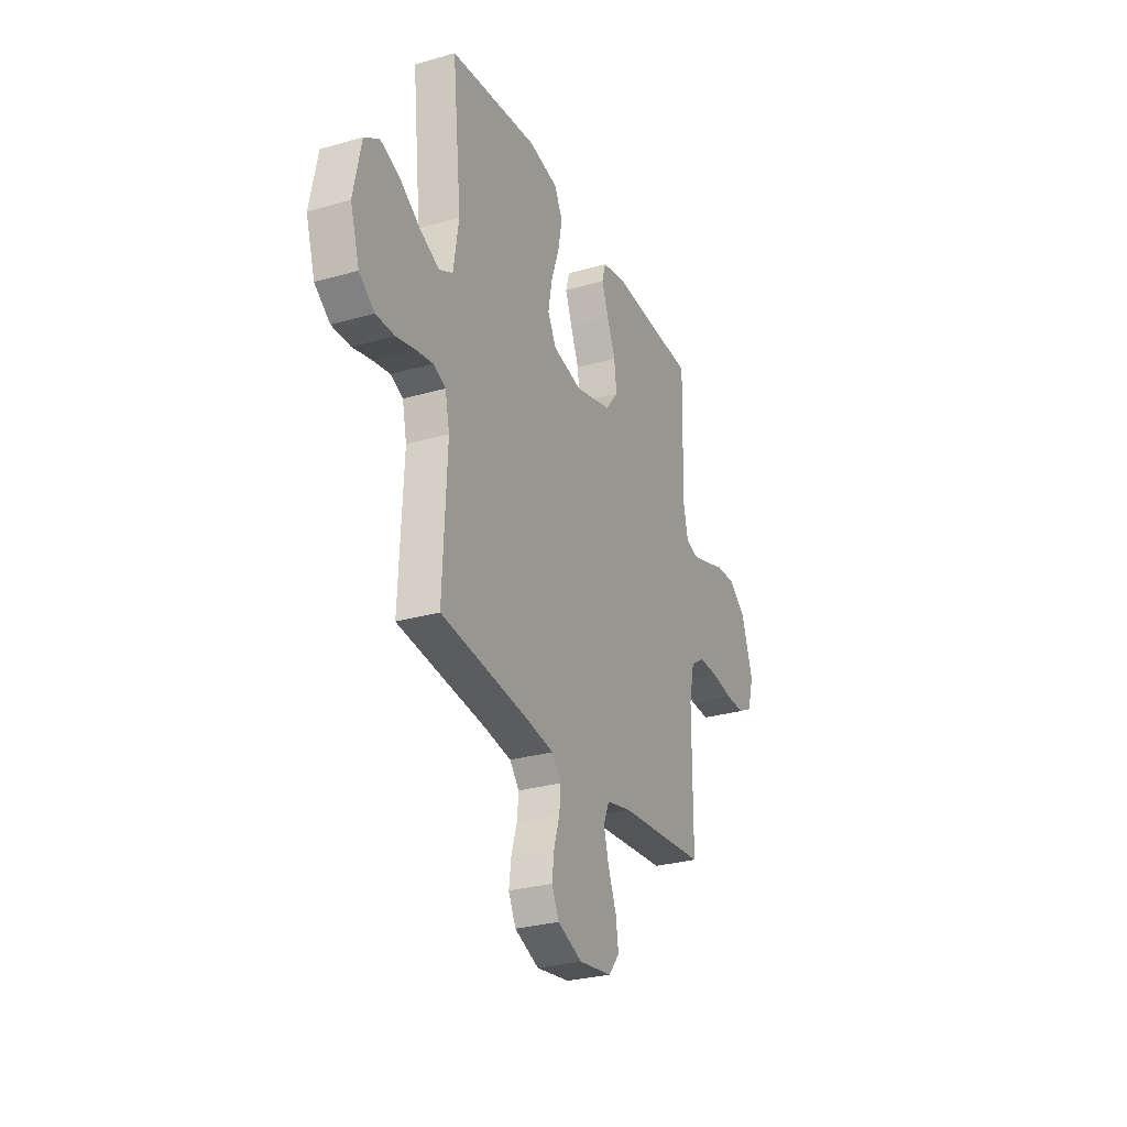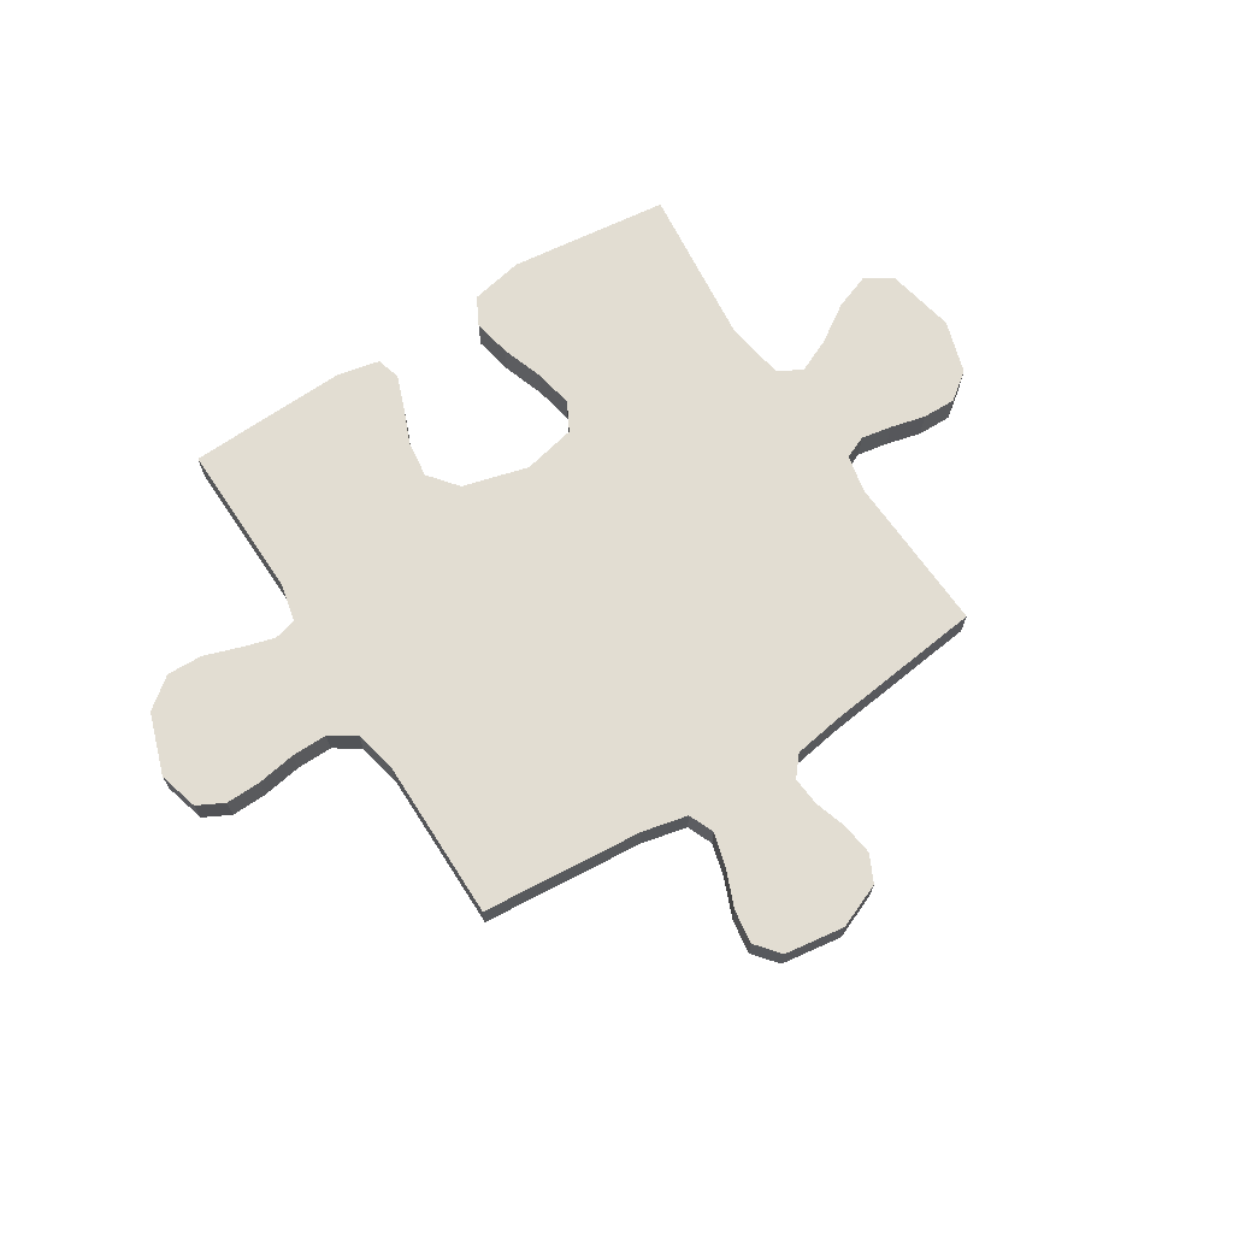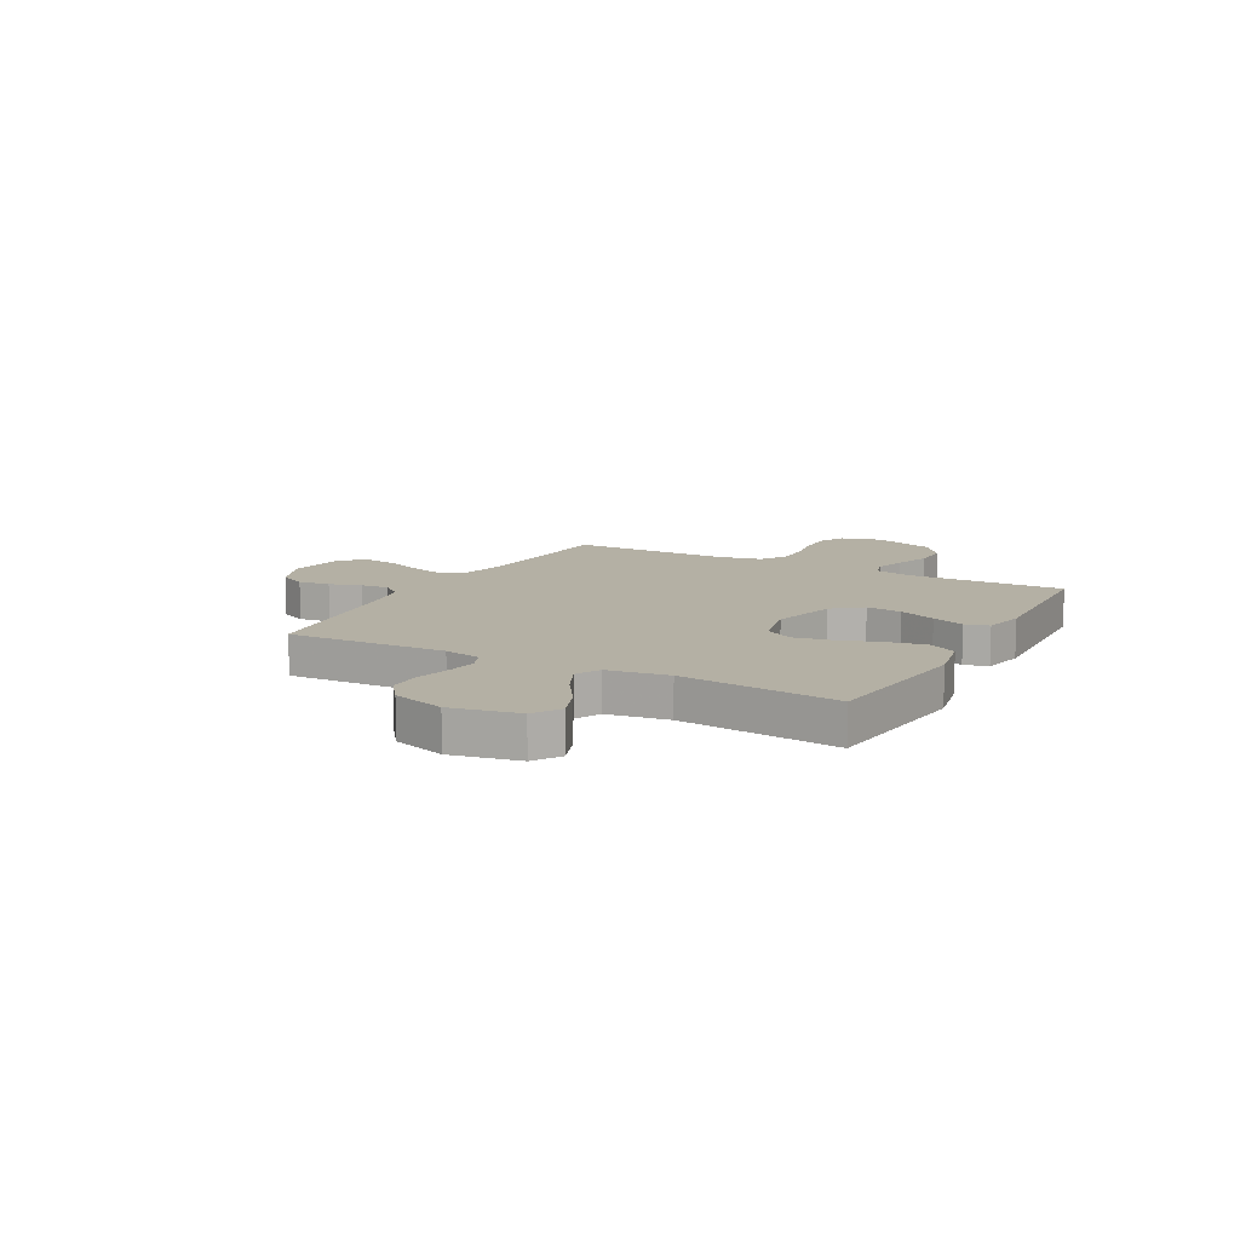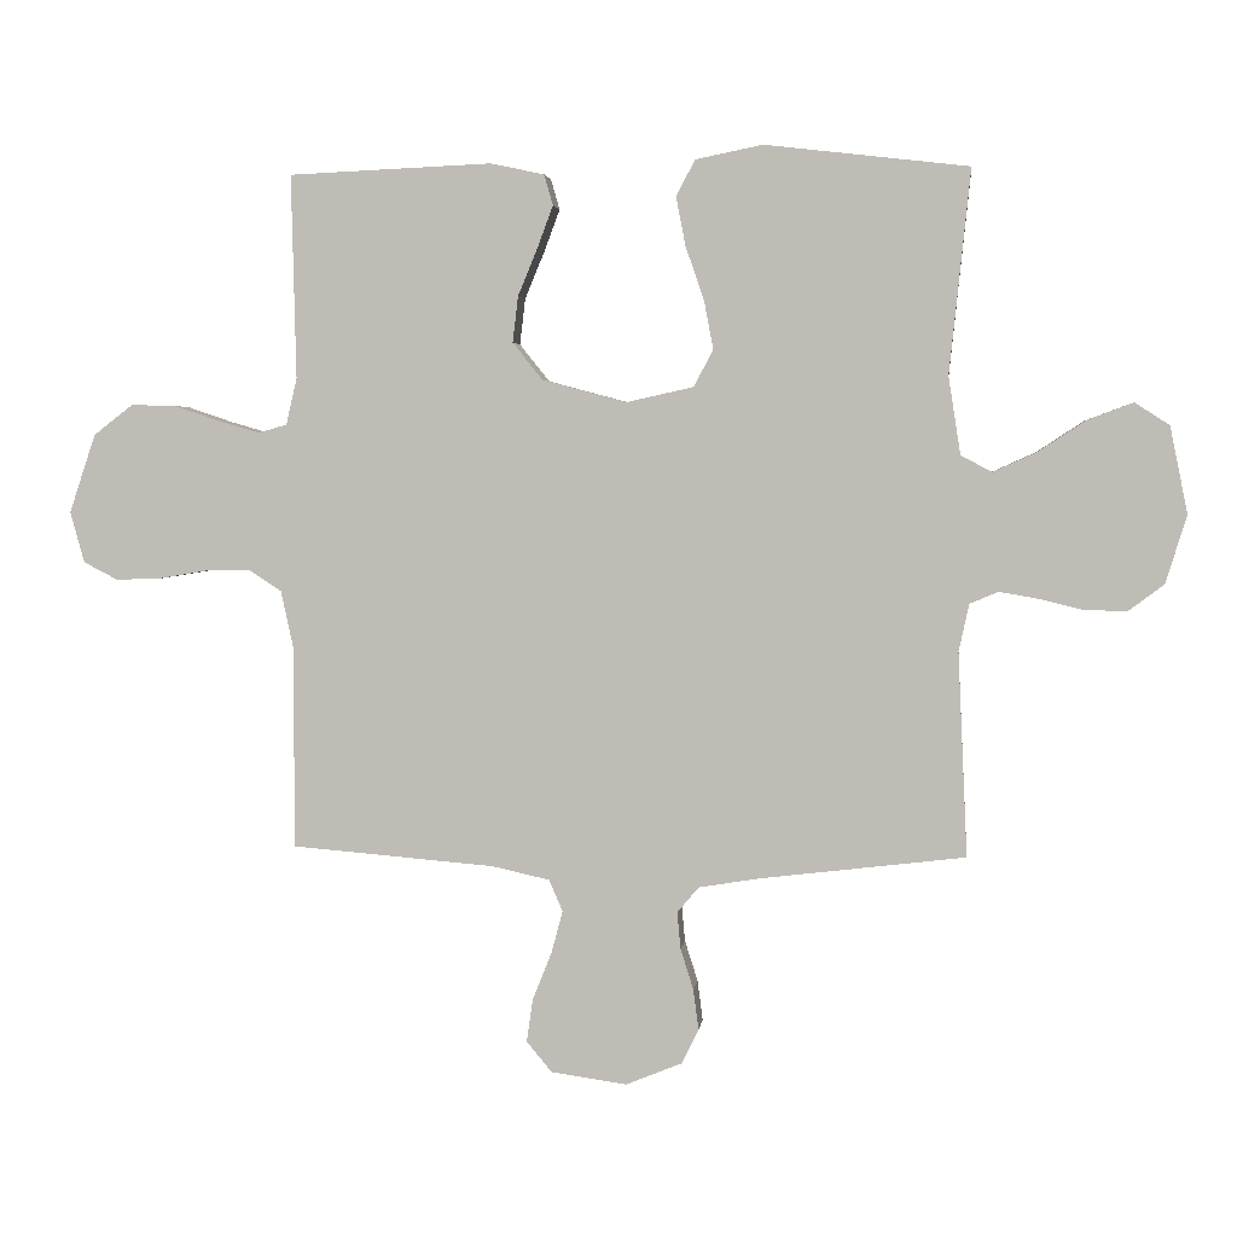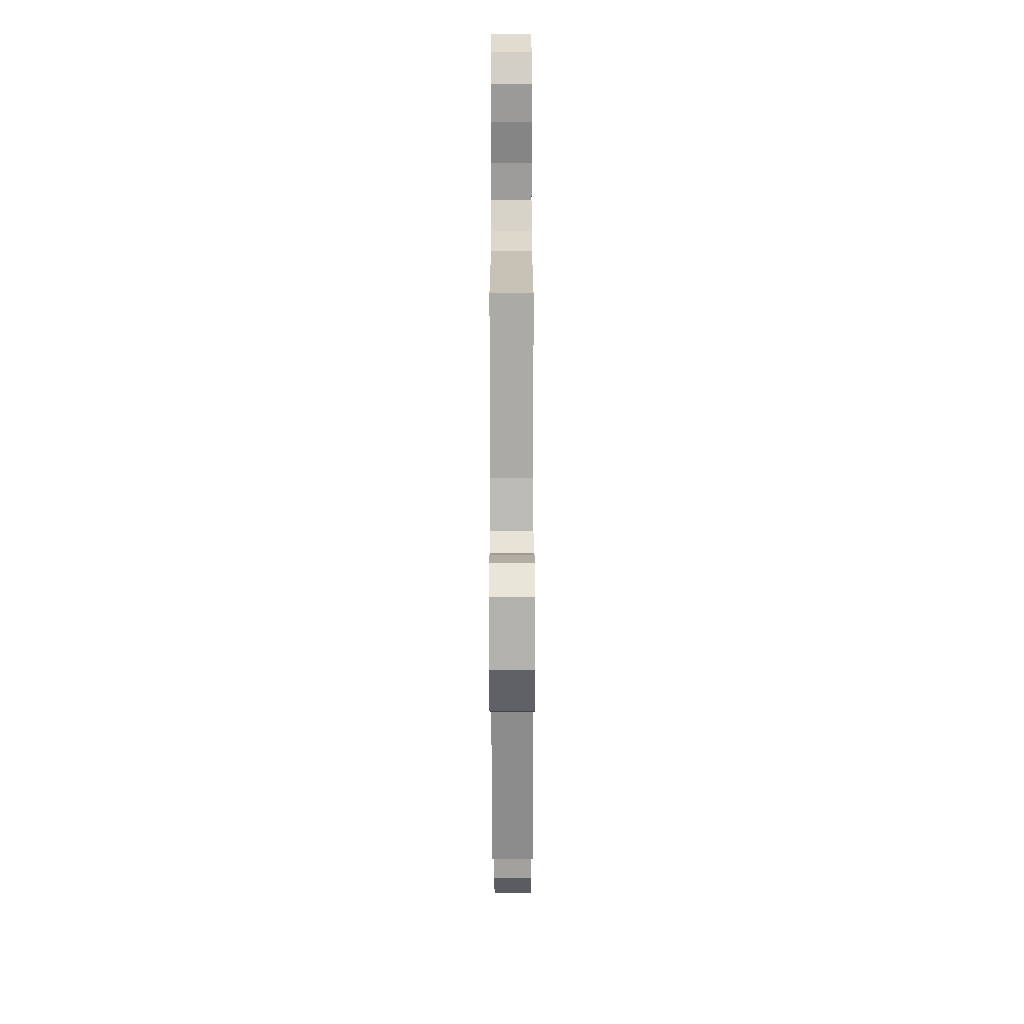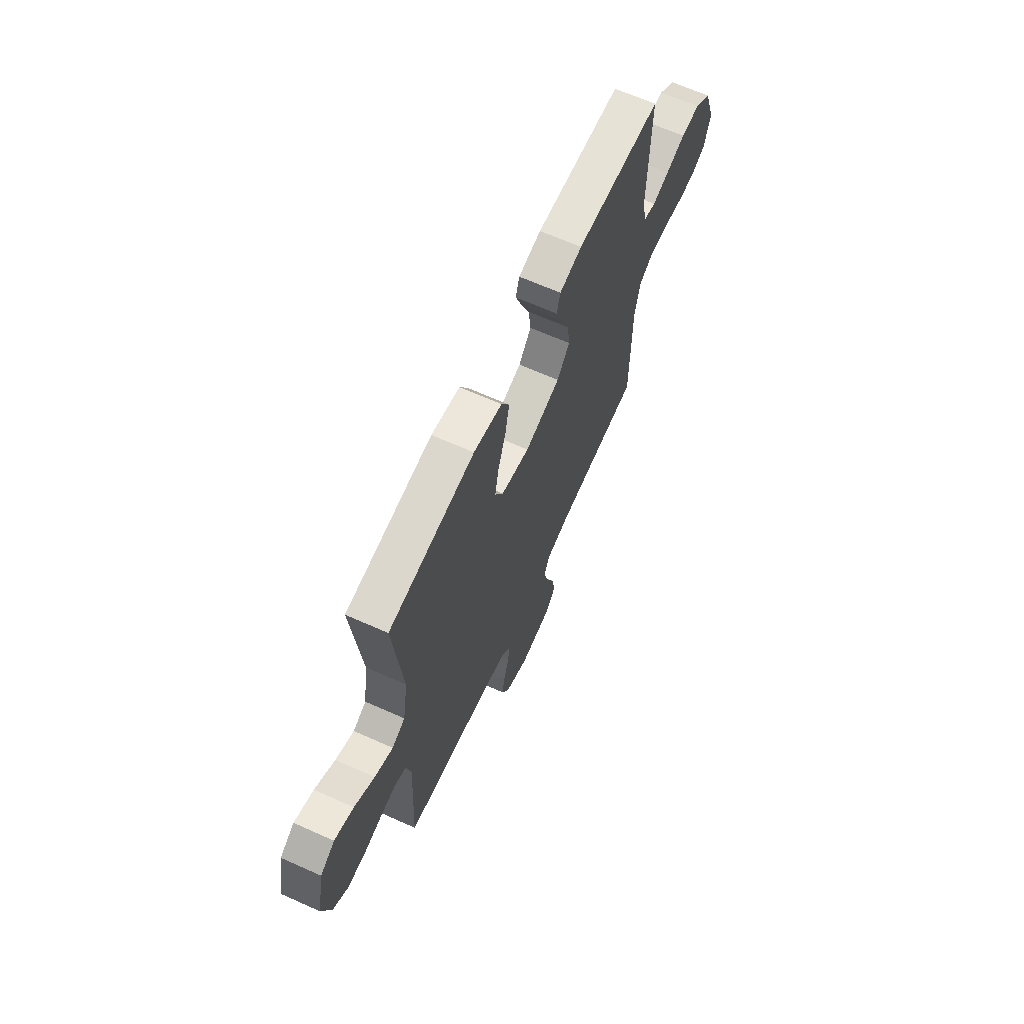
<metadata>
{"format":"obj","ext":"obj","renderer":"f3d","projection":"perspective","resolution":1024,"background":"white","views":[{"elev":-28.6,"azim":-66.6,"up":"+Z"},{"elev":68.2,"azim":147.6,"up":"+Y"},{"elev":11.5,"azim":-61.5,"up":"+Y"},{"elev":3.2,"azim":-173.2,"up":"+Z"},{"elev":-71.1,"azim":90.1,"up":"+Z"},{"elev":66.0,"azim":-65.8,"up":"+Z"}]}
</metadata>
<code>
v 0.5 0.07 -0.5
v 0.2 0.07 -0.525
v 0.115 0.07 -0.544
v 0.095 0.07 -0.591
v 0.112 0.07 -0.654
v 0.14 0.07 -0.724
v 0.149 0.07 -0.787
v 0.112 0.07 -0.832
v 0 0.07 -0.848
v -0.083 0.07 -0.814
v -0.108 0.07 -0.763
v -0.1 0.07 -0.703
v -0.081 0.07 -0.643
v -0.076 0.07 -0.589
v -0.108 0.07 -0.551
v -0.2 0.07 -0.536
v -0.5 0.07 -0.5
v -0.486 0.07 -0.2
v -0.501 0.07 -0.13
v -0.543 0.07 -0.112
v -0.6 0.07 -0.122
v -0.665 0.07 -0.138
v -0.728 0.07 -0.139
v -0.78 0.07 -0.1
v -0.811 0.07 0
v -0.785 0.07 0.128
v -0.734 0.07 0.161
v -0.667 0.07 0.136
v -0.597 0.07 0.09
v -0.533 0.07 0.061
v -0.487 0.07 0.085
v -0.469 0.07 0.2
v -0.5 0.07 0.5
v -0.2 0.07 0.535
v -0.101 0.07 0.515
v -0.073 0.07 0.462
v -0.087 0.07 0.39
v -0.114 0.07 0.312
v -0.128 0.07 0.239
v -0.099 0.07 0.185
v 0 0.07 0.163
v 0.124 0.07 0.196
v 0.168 0.07 0.251
v 0.16 0.07 0.319
v 0.131 0.07 0.389
v 0.108 0.07 0.451
v 0.121 0.07 0.496
v 0.2 0.07 0.513
v 0.5 0.07 0.5
v 0.493 0.07 0.2
v 0.509 0.07 0.131
v 0.551 0.07 0.119
v 0.61 0.07 0.136
v 0.678 0.07 0.159
v 0.745 0.07 0.161
v 0.803 0.07 0.116
v 0.842 0.07 0
v 0.821 0.07 -0.075
v 0.771 0.07 -0.101
v 0.705 0.07 -0.099
v 0.633 0.07 -0.087
v 0.567 0.07 -0.086
v 0.519 0.07 -0.117
v 0.501 0.07 -0.2
v 0.5 0 -0.5
v 0.2 0 -0.525
v 0.115 0 -0.544
v 0.095 0 -0.591
v 0.112 0 -0.654
v 0.14 0 -0.724
v 0.149 0 -0.787
v 0.112 0 -0.832
v 0 0 -0.848
v -0.083 0 -0.814
v -0.108 0 -0.763
v -0.1 0 -0.703
v -0.081 0 -0.643
v -0.076 0 -0.589
v -0.108 0 -0.551
v -0.2 0 -0.536
v -0.5 0 -0.5
v -0.486 0 -0.2
v -0.501 0 -0.13
v -0.543 0 -0.112
v -0.6 0 -0.122
v -0.665 0 -0.138
v -0.728 0 -0.139
v -0.78 0 -0.1
v -0.811 0 0
v -0.785 0 0.128
v -0.734 0 0.161
v -0.667 0 0.136
v -0.597 0 0.09
v -0.533 0 0.061
v -0.487 0 0.085
v -0.469 0 0.2
v -0.5 0 0.5
v -0.2 0 0.535
v -0.101 0 0.515
v -0.073 0 0.462
v -0.087 0 0.39
v -0.114 0 0.312
v -0.128 0 0.239
v -0.099 0 0.185
v 0 0 0.163
v 0.124 0 0.196
v 0.168 0 0.251
v 0.16 0 0.319
v 0.131 0 0.389
v 0.108 0 0.451
v 0.121 0 0.496
v 0.2 0 0.513
v 0.5 0 0.5
v 0.493 0 0.2
v 0.509 0 0.131
v 0.551 0 0.119
v 0.61 0 0.136
v 0.678 0 0.159
v 0.745 0 0.161
v 0.803 0 0.116
v 0.842 0 0
v 0.821 0 -0.075
v 0.771 0 -0.101
v 0.705 0 -0.099
v 0.633 0 -0.087
v 0.567 0 -0.086
v 0.519 0 -0.117
v 0.501 0 -0.2
f 59 60 61
f 58 59 61
f 57 58 61
f 56 57 61
f 55 56 61
f 54 55 61
f 53 54 61
f 52 53 61 62
f 51 52 62 63
f 48 49 50
f 47 48 50
f 46 47 50
f 45 46 50
f 44 45 50
f 51 63 64
f 50 51 64
f 44 50 64
f 43 44 64
f 36 37 38
f 35 36 38
f 34 35 38
f 33 34 38
f 32 33 38
f 31 32 38 39
f 30 31 39 40
f 27 28 29
f 26 27 29
f 25 26 29
f 24 25 29
f 23 24 29
f 22 23 29
f 21 22 29
f 20 21 29 30
f 30 40 41
f 20 30 41
f 19 20 41
f 16 17 18
f 19 41 42
f 18 19 42
f 16 18 42
f 15 16 42
f 11 12 13
f 10 11 13
f 9 10 13
f 8 9 13
f 7 8 13
f 6 7 13
f 5 6 13
f 4 5 13 14
f 64 1 2
f 43 64 2
f 42 43 2
f 14 15 42
f 4 14 42
f 3 4 42
f 2 3 42
f 125 124 123
f 125 123 122
f 125 122 121
f 125 121 120
f 125 120 119
f 125 119 118
f 125 118 117
f 126 125 117 116
f 127 126 116 115
f 114 113 112
f 114 112 111
f 114 111 110
f 114 110 109
f 114 109 108
f 128 127 115
f 128 115 114
f 128 114 108
f 128 108 107
f 102 101 100
f 102 100 99
f 102 99 98
f 102 98 97
f 102 97 96
f 103 102 96 95
f 104 103 95 94
f 93 92 91
f 93 91 90
f 93 90 89
f 93 89 88
f 93 88 87
f 93 87 86
f 93 86 85
f 94 93 85 84
f 105 104 94
f 105 94 84
f 105 84 83
f 82 81 80
f 106 105 83
f 106 83 82
f 106 82 80
f 106 80 79
f 77 76 75
f 77 75 74
f 77 74 73
f 77 73 72
f 77 72 71
f 77 71 70
f 77 70 69
f 78 77 69 68
f 66 65 128
f 66 128 107
f 66 107 106
f 106 79 78
f 106 78 68
f 106 68 67
f 106 67 66
f 1 65 66 2
f 2 66 67 3
f 3 67 68 4
f 4 68 69 5
f 5 69 70 6
f 6 70 71 7
f 7 71 72 8
f 8 72 73 9
f 9 73 74 10
f 10 74 75 11
f 11 75 76 12
f 12 76 77 13
f 13 77 78 14
f 14 78 79 15
f 15 79 80 16
f 16 80 81 17
f 17 81 82 18
f 18 82 83 19
f 19 83 84 20
f 20 84 85 21
f 21 85 86 22
f 22 86 87 23
f 23 87 88 24
f 24 88 89 25
f 25 89 90 26
f 26 90 91 27
f 27 91 92 28
f 28 92 93 29
f 29 93 94 30
f 30 94 95 31
f 31 95 96 32
f 32 96 97 33
f 33 97 98 34
f 34 98 99 35
f 35 99 100 36
f 36 100 101 37
f 37 101 102 38
f 38 102 103 39
f 39 103 104 40
f 40 104 105 41
f 41 105 106 42
f 42 106 107 43
f 43 107 108 44
f 44 108 109 45
f 45 109 110 46
f 46 110 111 47
f 47 111 112 48
f 48 112 113 49
f 49 113 114 50
f 50 114 115 51
f 51 115 116 52
f 52 116 117 53
f 53 117 118 54
f 54 118 119 55
f 55 119 120 56
f 56 120 121 57
f 57 121 122 58
f 58 122 123 59
f 59 123 124 60
f 60 124 125 61
f 61 125 126 62
f 62 126 127 63
f 63 127 128 64
f 64 128 65 1

</code>
